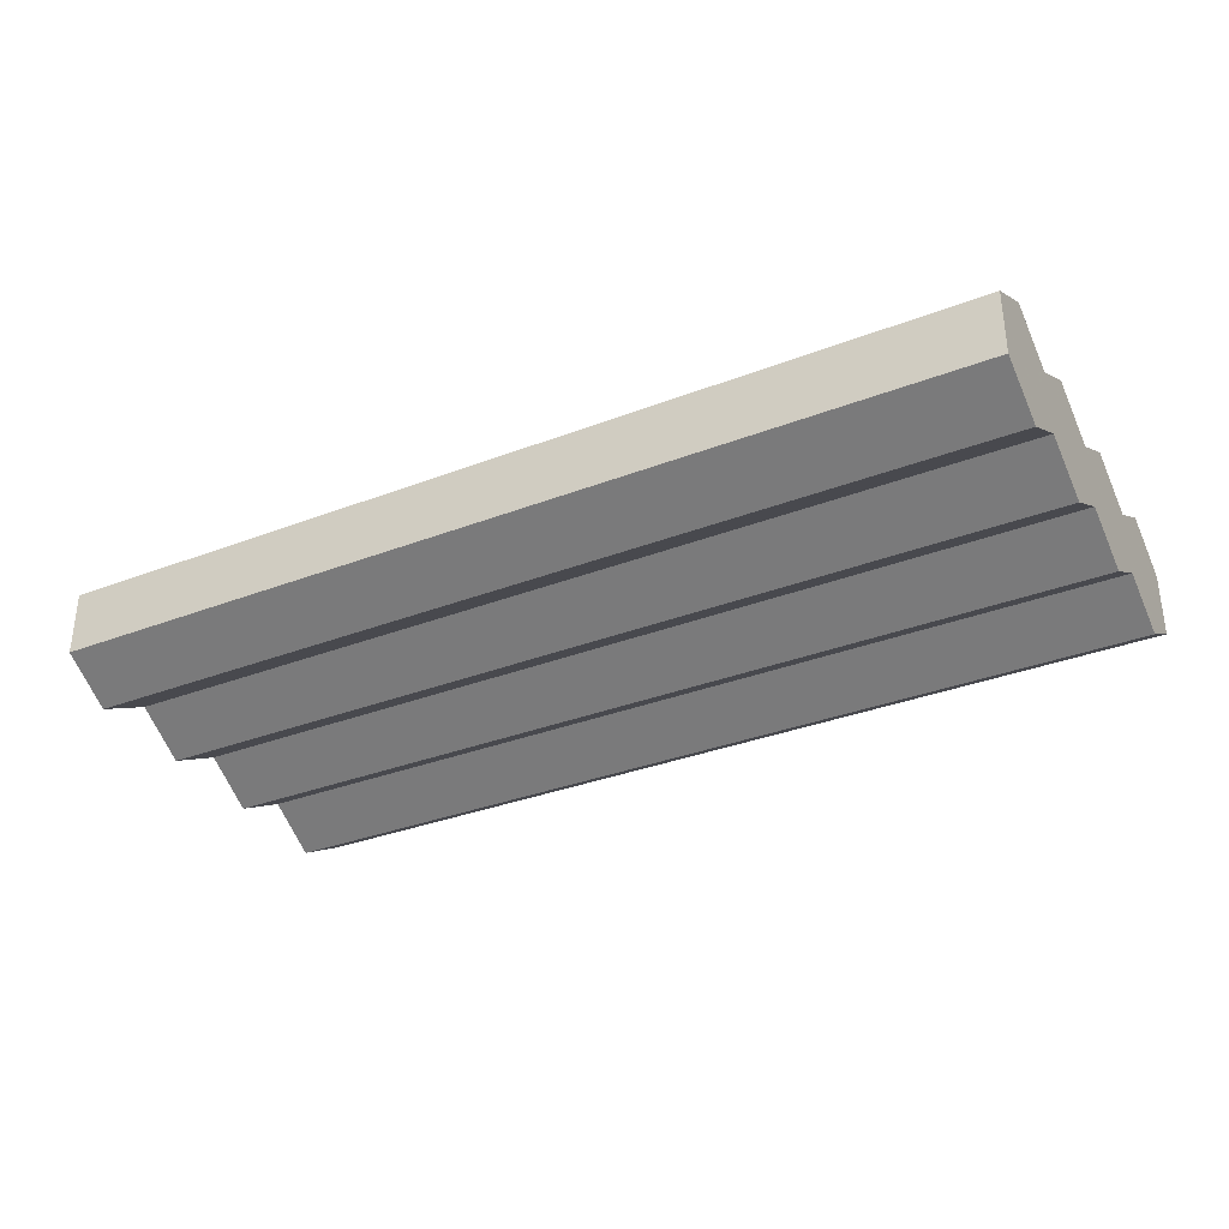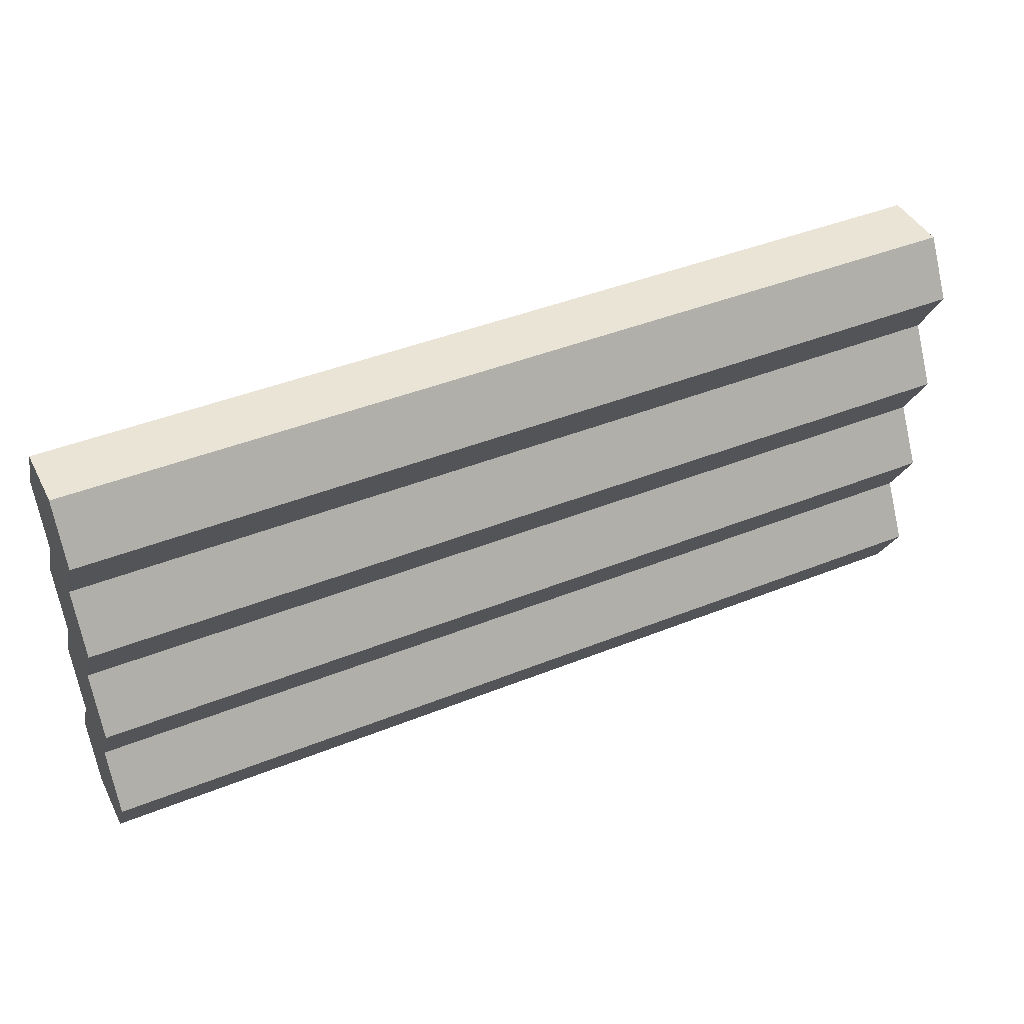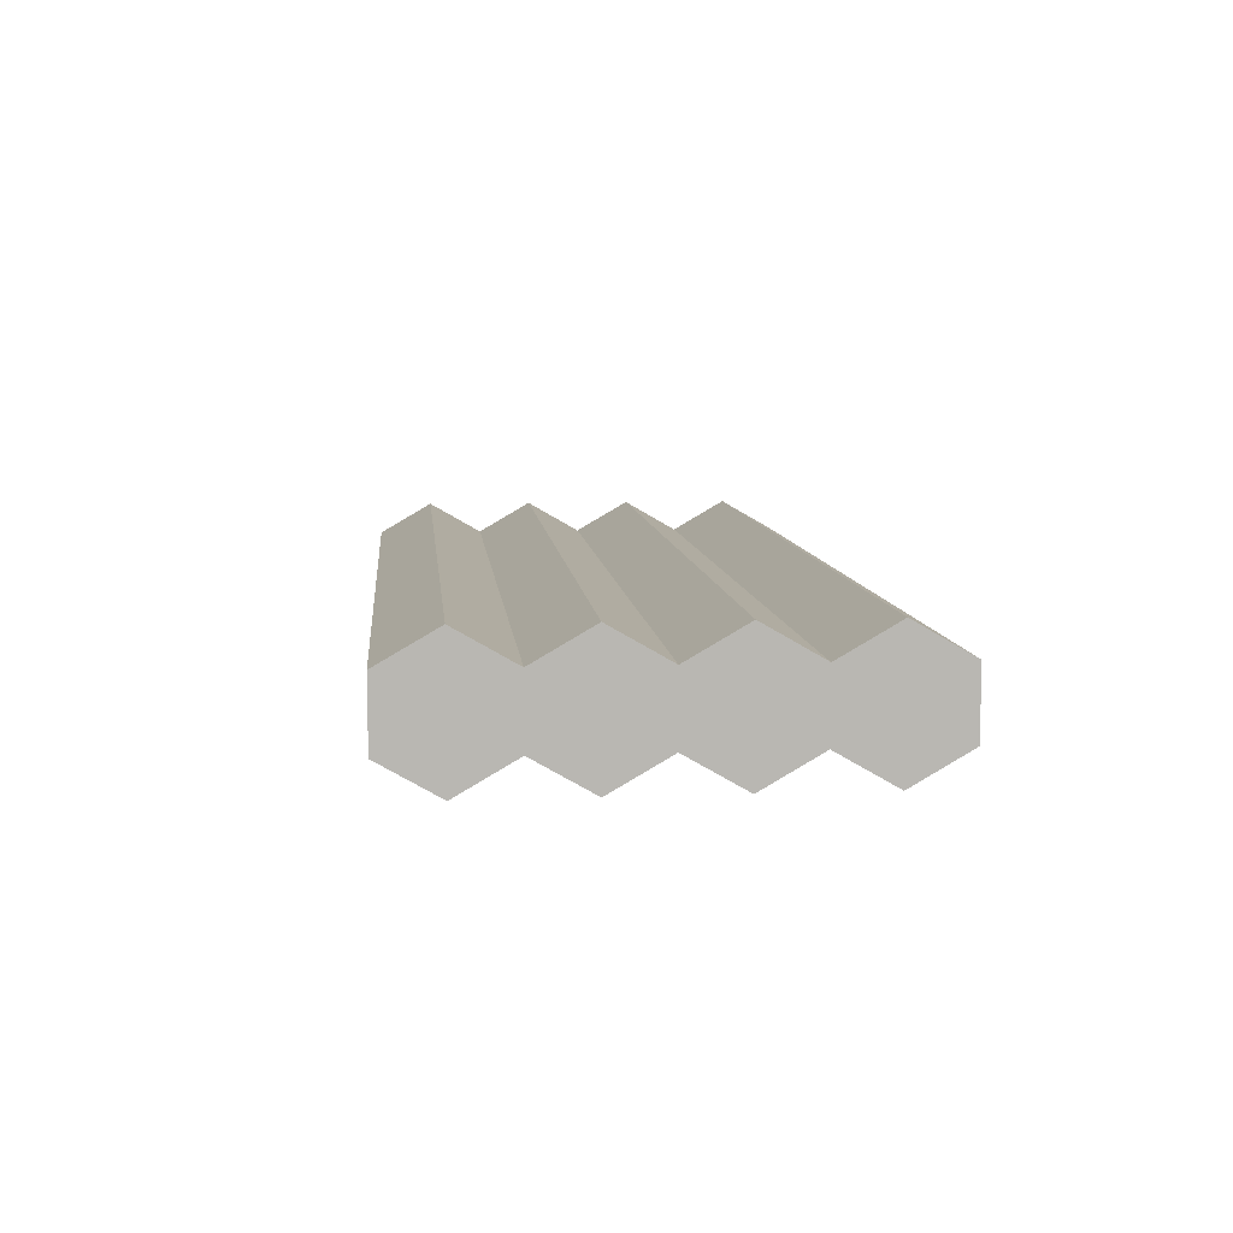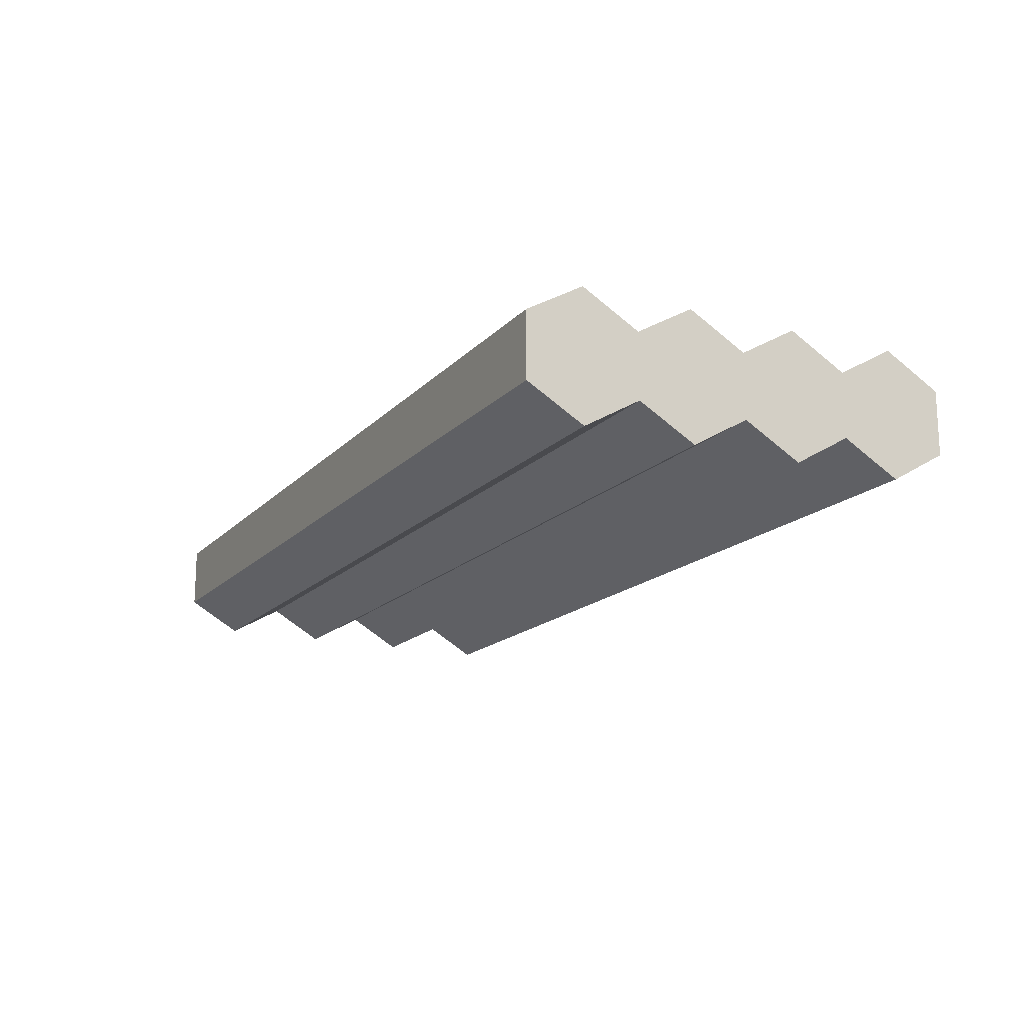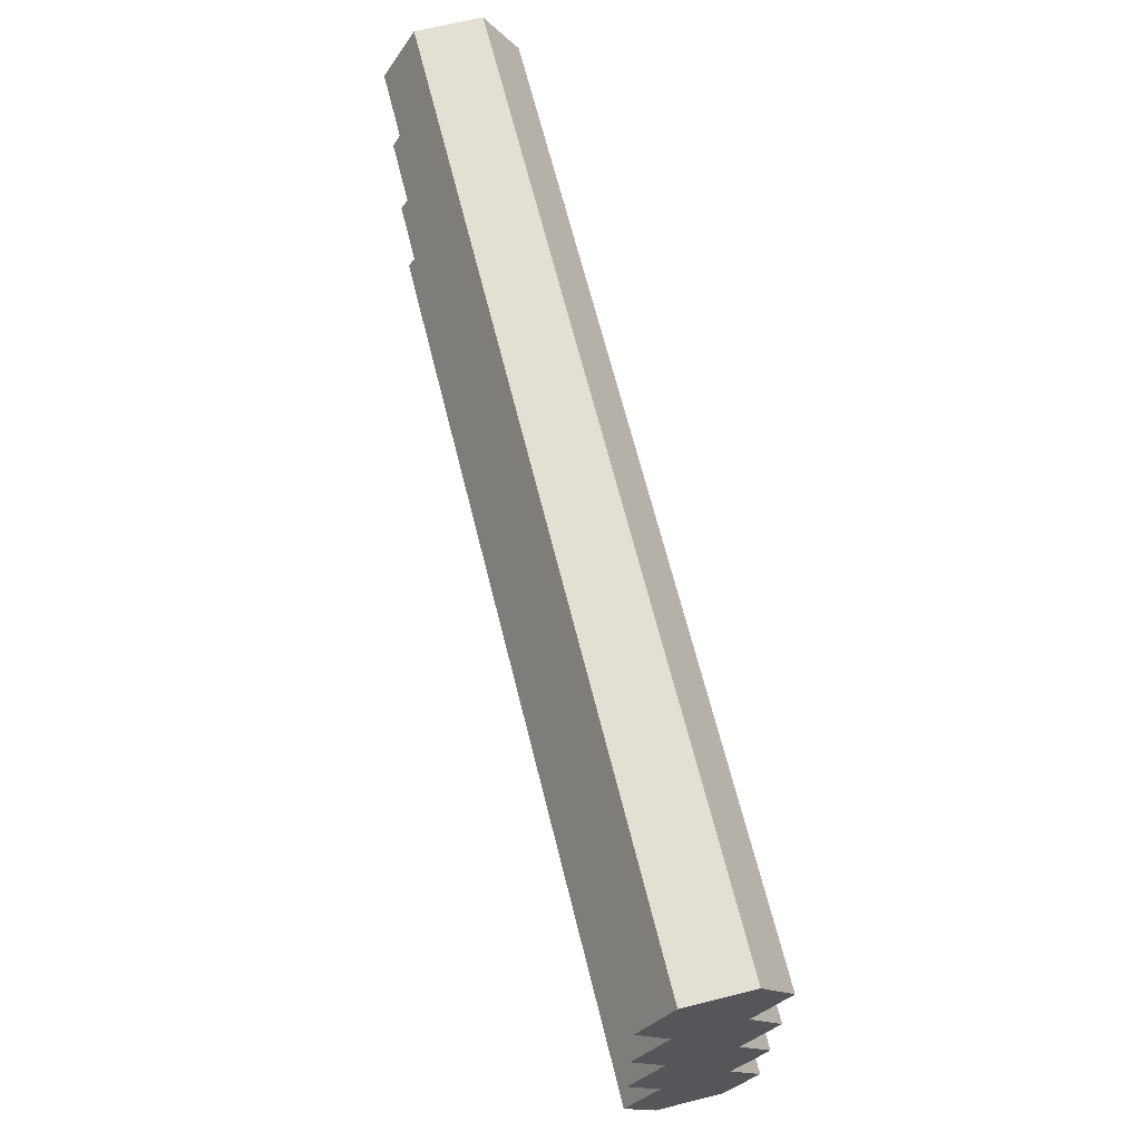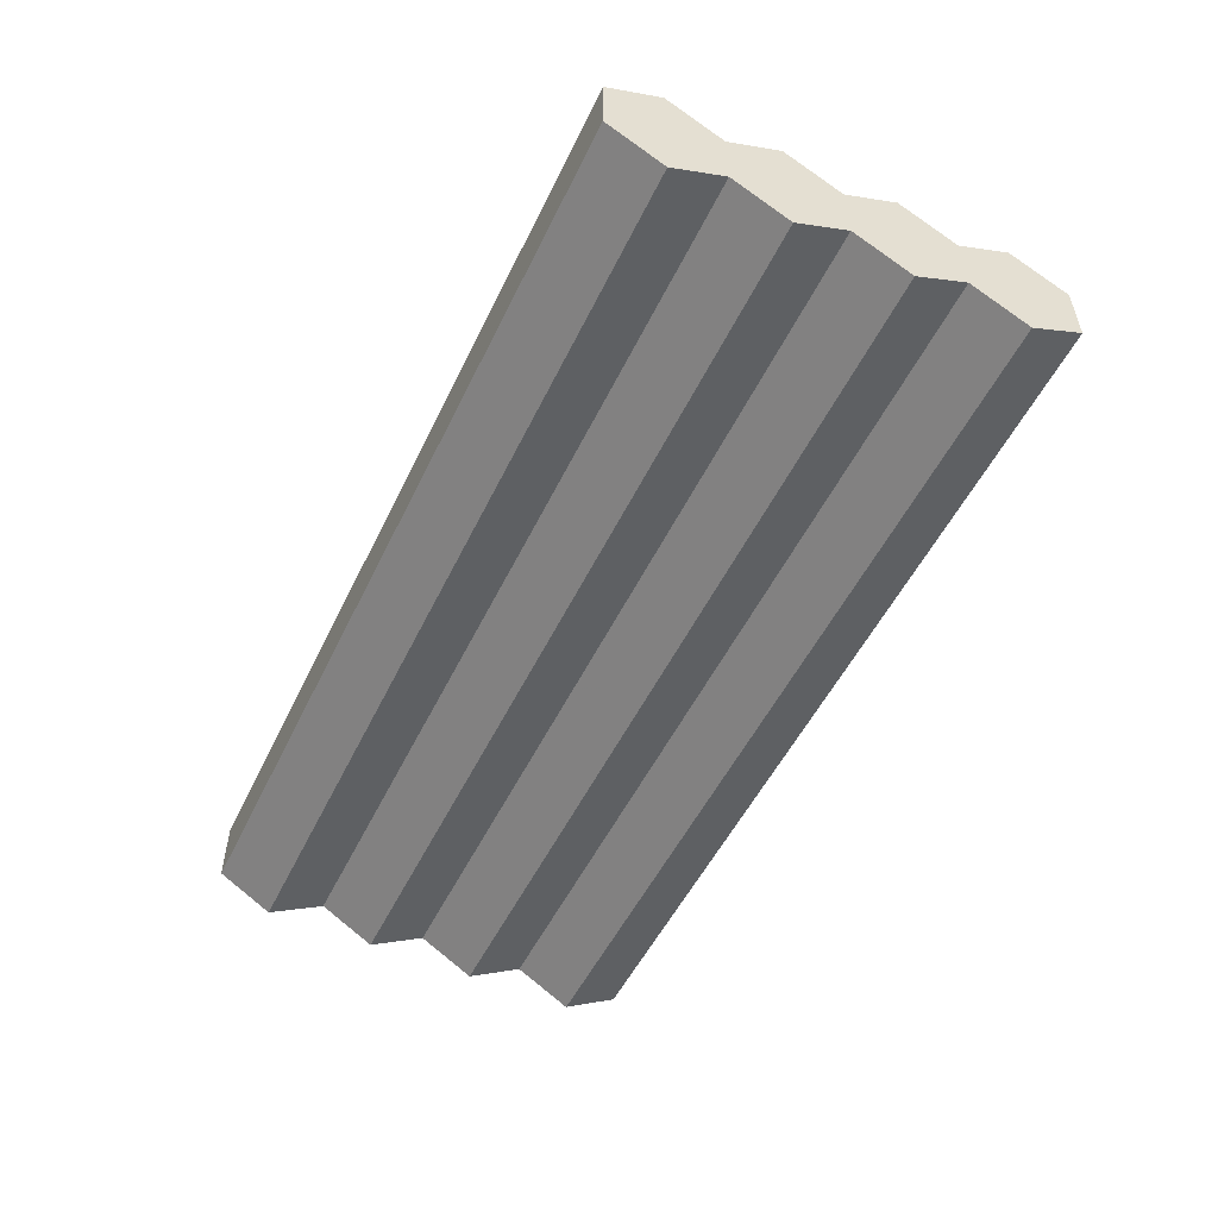
<metadata>
{"format":"obj","ext":"obj","renderer":"f3d","projection":"perspective","resolution":1024,"background":"white","views":[{"elev":-33.6,"azim":27.7,"up":"+Z"},{"elev":42.7,"azim":-25.6,"up":"+Y"},{"elev":8.4,"azim":84.4,"up":"+Z"},{"elev":-16.2,"azim":-117.3,"up":"+Z"},{"elev":66.5,"azim":76.0,"up":"+Y"},{"elev":-52.2,"azim":64.6,"up":"+Z"}]}
</metadata>
<code>
v 0 0 0.5351
v 0 0.06079 0.5702
v 1 0 0.5351
v 1 0.06079 0.5702
v 0 0.4256 0.4298
v 1 0.4256 0.4298
v 0 0.4864 0.4649
v 1 0.4864 0.4649
v 0 0.3648 0.5351
v 0 0.4256 0.5702
v 1 0.3648 0.5351
v 1 0.4256 0.5702
v 0 0.3648 0.4649
v 1 0.3648 0.4649
v 0 0.4864 0.5351
v 1 0.4864 0.5351
v 0 0.1216 0.5351
v 1 0.1216 0.5351
v 0 0.2432 0.5351
v 0 0.304 0.5702
v 1 0.2432 0.5351
v 1 0.304 0.5702
v 0 0.06079 0.4298
v 1 0.06079 0.4298
v 0 0.1216 0.4649
v 1 0.1216 0.4649
v 1 0 0.5
v 0 0 0.5
v 1 0 0.4649
v 0 0 0.4649
v 0 0.2432 0.4649
v 0 0.1824 0.5702
v 0 0.304 0.4298
v 0 0.1824 0.4298
v 1 0.1824 0.5702
v 1 0.2432 0.4649
v 1 0.304 0.4298
v 1 0.1824 0.4298
g cabinWallHalf
f 2 1 3
f 3 4 2
f 6 5 7
f 7 8 6
f 10 9 11
f 11 12 10
f 14 13 5
f 5 6 14
f 15 10 12
f 12 16 15
f 17 2 4
f 4 18 17
f 20 19 21
f 21 22 20
f 24 23 25
f 25 26 24
f 27 3 1
f 1 28 27
f 29 27 28
f 28 30 29
f 29 30 23
f 23 24 29
f 17 1 2
f 28 1 17
f 28 17 15
f 28 15 7
f 28 7 13
f 28 13 31
f 28 31 25
f 30 28 25
f 25 23 30
f 17 19 15
f 19 17 32
f 19 9 15
f 9 19 20
f 9 10 15
f 5 13 7
f 33 31 13
f 34 25 31
f 32 17 18
f 18 35 32
f 36 31 33
f 33 37 36
f 9 20 22
f 22 11 9
f 19 32 35
f 35 21 19
f 26 25 34
f 34 38 26
f 37 33 13
f 13 14 37
f 38 34 31
f 31 36 38
f 26 38 36
f 26 36 27
f 26 27 29
f 29 24 26
f 36 14 27
f 36 37 14
f 14 8 27
f 14 6 8
f 8 16 27
f 16 18 27
f 16 21 18
f 16 11 21
f 16 12 11
f 21 11 22
f 18 21 35
f 3 27 18
f 18 4 3
f 15 16 8
f 8 7 15
g cabinWallHalf
f 2 1 3
f 3 4 2
f 6 5 7
f 7 8 6
f 10 9 11
f 11 12 10
f 14 13 5
f 5 6 14
f 15 10 12
f 12 16 15
f 17 2 4
f 4 18 17
f 20 19 21
f 21 22 20
f 24 23 25
f 25 26 24
f 27 3 1
f 1 28 27
f 29 27 28
f 28 30 29
f 29 30 23
f 23 24 29
f 17 1 2
f 28 1 17
f 28 17 15
f 28 15 7
f 28 7 13
f 28 13 31
f 28 31 25
f 30 28 25
f 25 23 30
f 17 19 15
f 19 17 32
f 19 9 15
f 9 19 20
f 9 10 15
f 5 13 7
f 33 31 13
f 34 25 31
f 32 17 18
f 18 35 32
f 36 31 33
f 33 37 36
f 9 20 22
f 22 11 9
f 19 32 35
f 35 21 19
f 26 25 34
f 34 38 26
f 37 33 13
f 13 14 37
f 38 34 31
f 31 36 38
f 26 38 36
f 26 36 27
f 26 27 29
f 29 24 26
f 36 14 27
f 36 37 14
f 14 8 27
f 14 6 8
f 8 16 27
f 16 18 27
f 16 21 18
f 16 11 21
f 16 12 11
f 21 11 22
f 18 21 35
f 3 27 18
f 18 4 3
f 15 16 8
f 8 7 15

</code>
